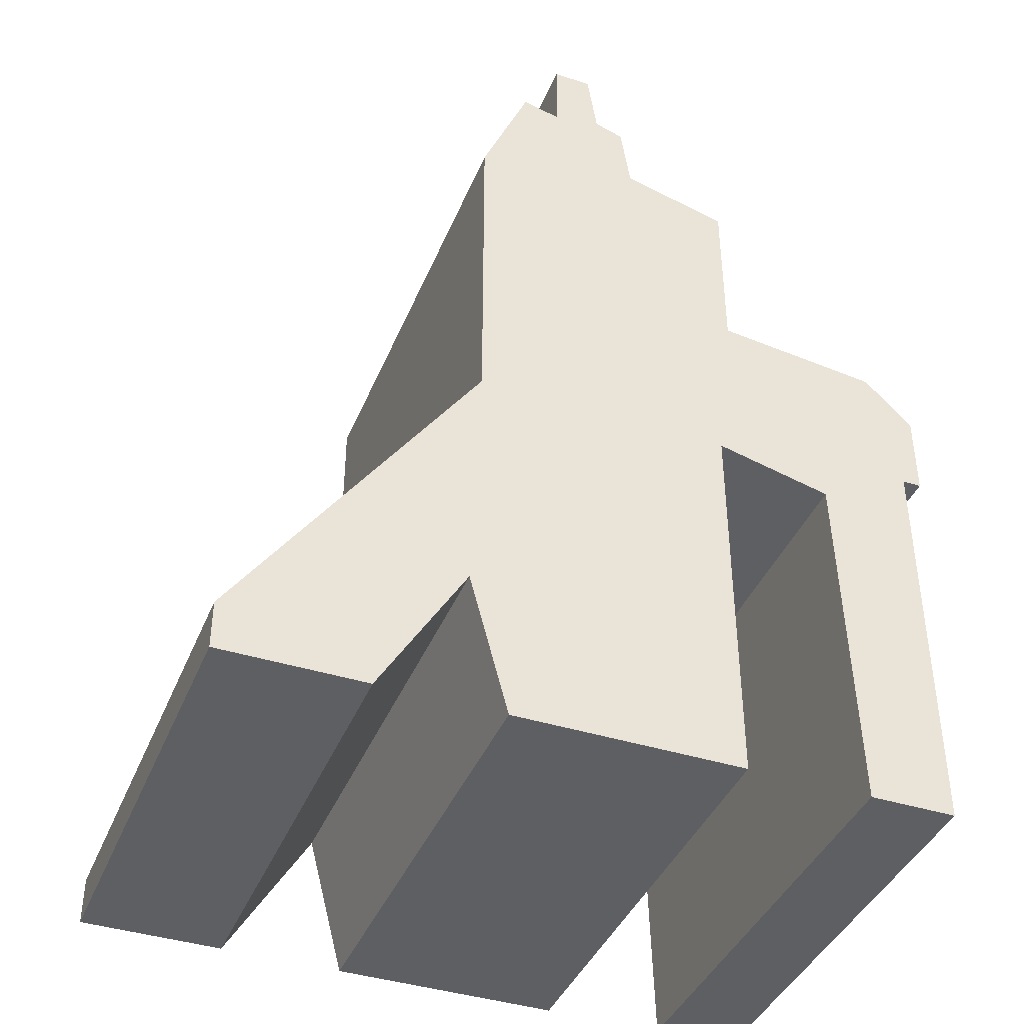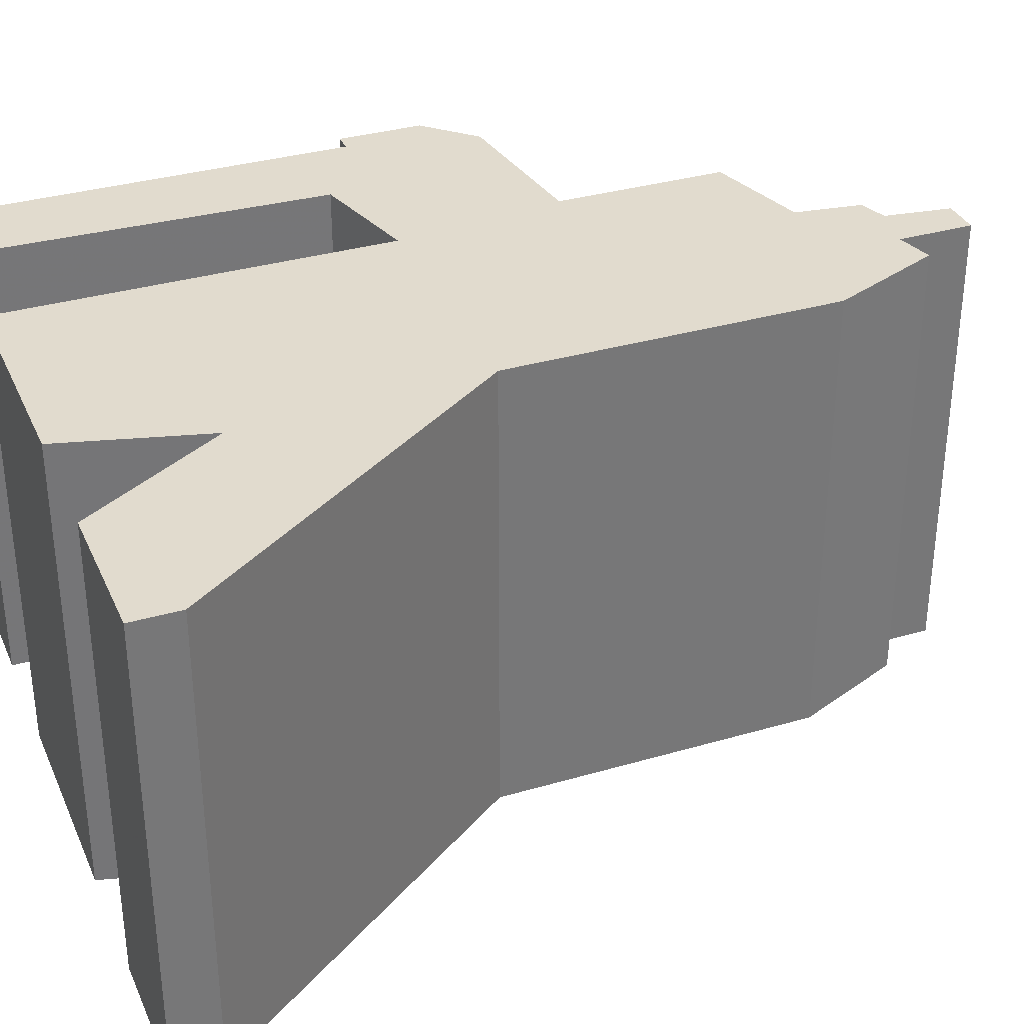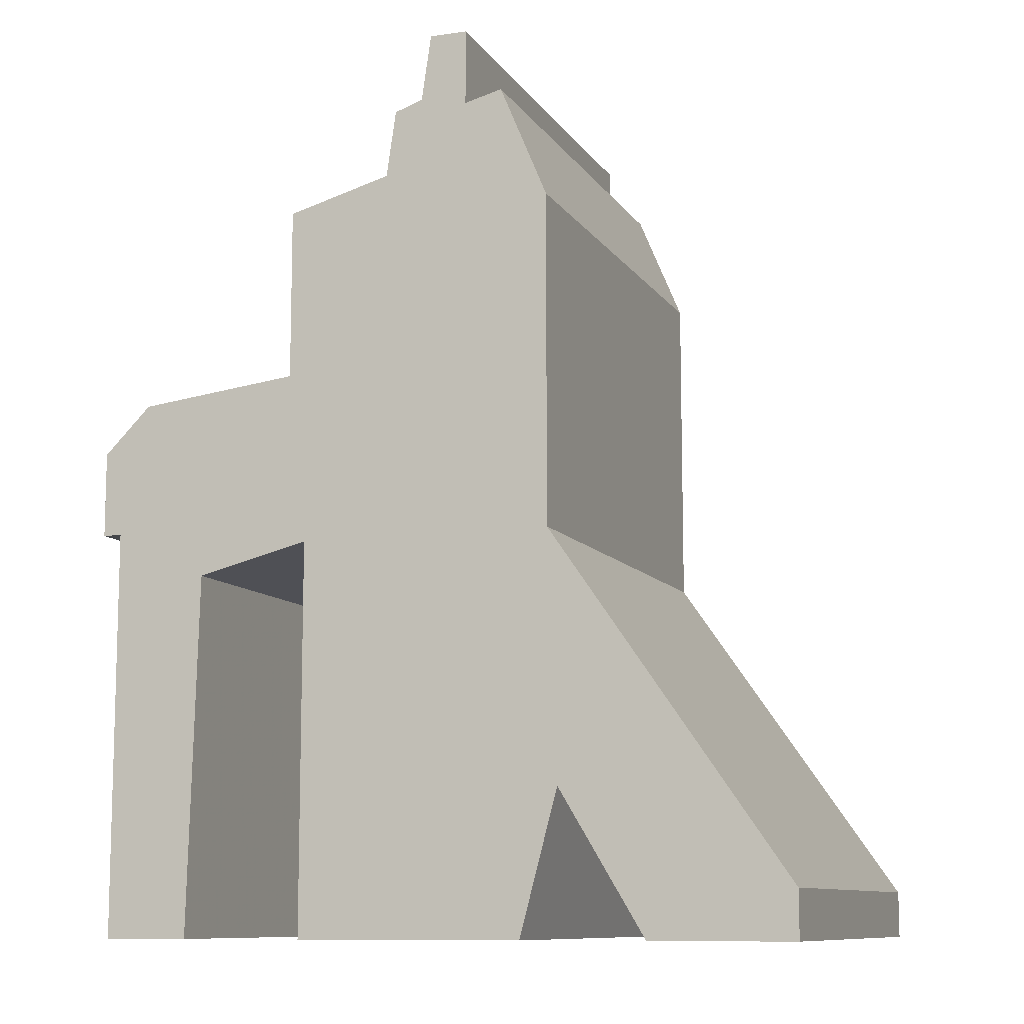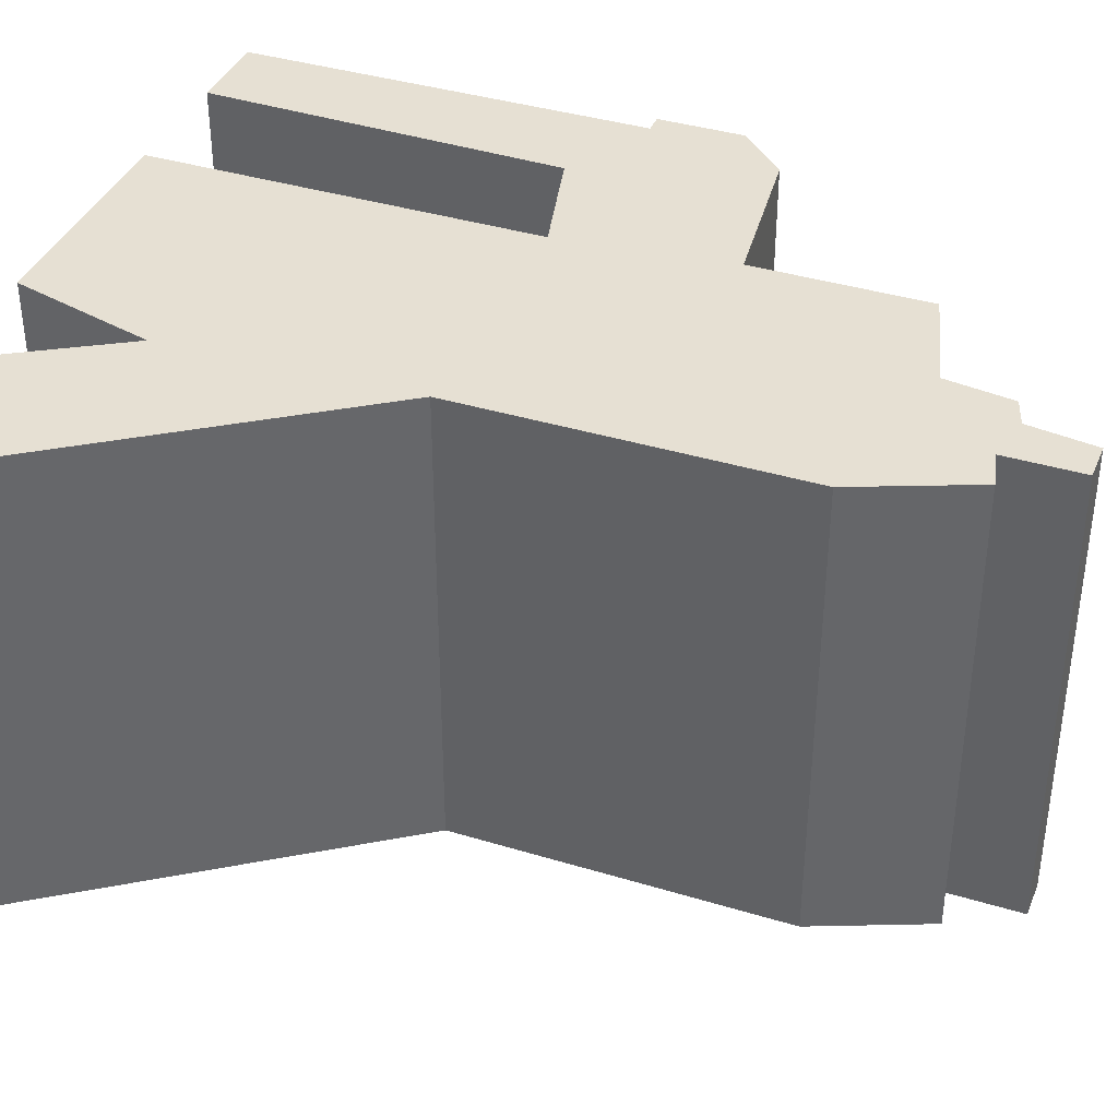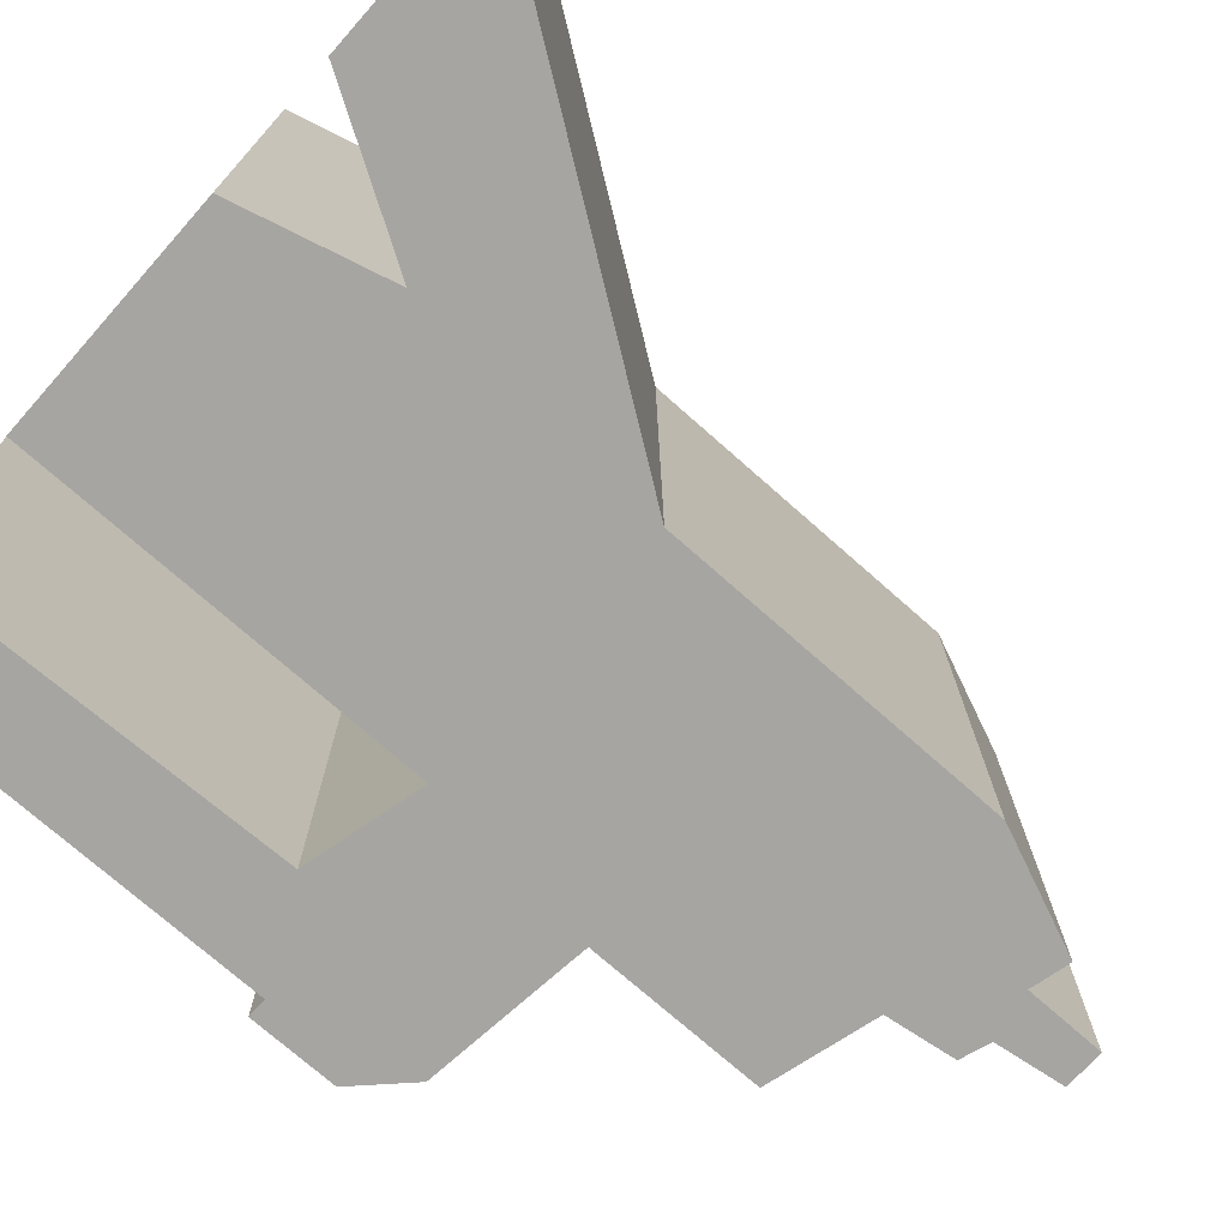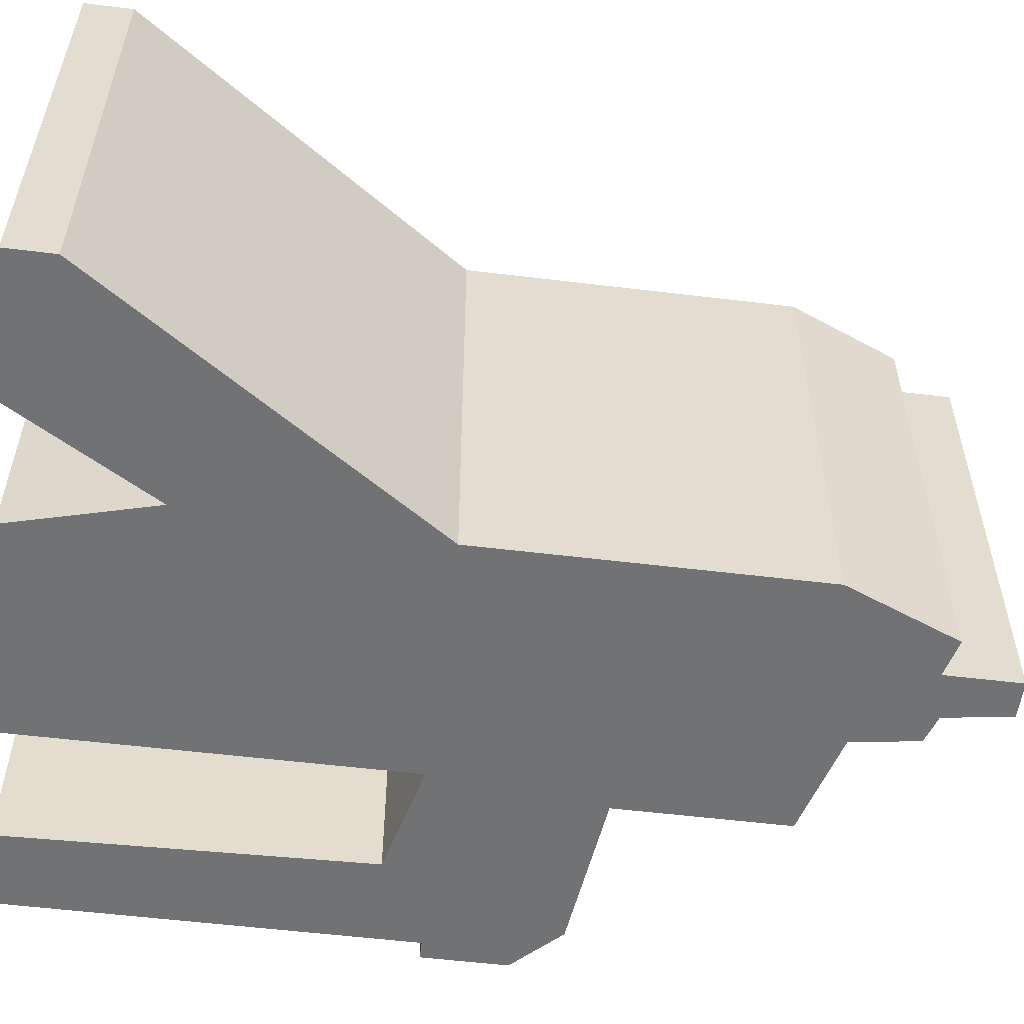
<metadata>
{"format":"obj","ext":"obj","renderer":"f3d","projection":"perspective","resolution":1024,"background":"white","views":[{"elev":-40.8,"azim":158.8,"up":"+Y"},{"elev":33.8,"azim":68.3,"up":"+Z"},{"elev":-10.2,"azim":20.3,"up":"+Y"},{"elev":38.3,"azim":111.1,"up":"+Z"},{"elev":-73.7,"azim":48.5,"up":"+Z"},{"elev":-55.4,"azim":82.7,"up":"+Z"}]}
</metadata>
<code>
g sbg_greathole_df_building07_h
v -0.01 0.88 0
v -0.04 0.87 0
v -0.05 0.8 0
v -0.16 0.77 0
v -0.16 0.59 0
v -0.33 0.57 0
v -0.38 0.52 0
v -0.38 0.43 0
v -0.36 0.43 0
v -0.36 0 0
v -0.27 0 0
v -0.26 0.38 0
v -0.14 0.41 0
v -0.14 0 0
v 0.1 0 0
v 0.14 0.15 0
v 0.23 0 0
v 0.38 0 0
v 0.38 0.05 0
v 0.13 0.41 0
v 0.13 0.76 0
v 0.08 0.88 0
v 0.04 0.87 0
v 0.04 0.95 0
v -0 0.95 0
v -0.01 0.88 0.5
v -0.04 0.87 0.5
v -0.05 0.8 0.5
v -0.16 0.77 0.5
v -0.16 0.59 0.5
v -0.33 0.57 0.5
v -0.38 0.52 0.5
v -0.38 0.43 0.5
v -0.36 0.43 0.5
v -0.36 0 0.5
v -0.27 0 0.5
v -0.26 0.38 0.5
v -0.14 0.41 0.5
v -0.14 0 0.5
v 0.1 0 0.5
v 0.14 0.15 0.5
v 0.23 0 0.5
v 0.38 0 0.5
v 0.38 0.05 0.5
v 0.13 0.41 0.5
v 0.13 0.76 0.5
v 0.08 0.88 0.5
v 0.04 0.87 0.5
v 0.04 0.95 0.5
v -0 0.95 0.5
g sbg_greathole_df_building07_h_0
f 25 24 1
f 23 22 21
f 23 21 3
f 24 23 1
f 20 19 16
f 19 18 17
f 19 17 16
f 1 23 3
f 13 20 16
f 14 13 16
f 12 11 10
f 12 10 9
f 9 7 6
f 9 8 7
f 12 9 6
f 12 6 5
f 13 12 5
f 13 5 20
f 21 20 5
f 4 3 5
f 3 21 5
f 2 1 3
f 15 14 16
f 25 49 24
f 49 25 50
f 1 50 25
f 50 1 26
f 22 46 21
f 46 22 47
f 23 47 22
f 47 23 48
f 24 48 23
f 48 24 49
f 20 44 19
f 44 20 45
f 18 42 17
f 42 18 43
f 19 43 18
f 43 19 44
f 17 41 16
f 41 17 42
f 14 38 13
f 38 14 39
f 11 35 10
f 35 11 36
f 12 36 11
f 36 12 37
f 10 34 9
f 34 10 35
f 7 31 6
f 31 7 32
f 8 32 7
f 32 8 33
f 9 33 8
f 33 9 34
f 6 30 5
f 30 6 31
f 13 37 12
f 37 13 38
f 21 45 20
f 45 21 46
f 4 28 3
f 28 4 29
f 5 29 4
f 29 5 30
f 2 26 1
f 26 2 27
f 3 27 2
f 27 3 28
f 15 39 14
f 39 15 40
f 16 40 15
f 40 16 41
f 26 49 50
f 46 47 48
f 28 46 48
f 26 48 49
f 41 44 45
f 42 43 44
f 41 42 44
f 28 48 26
f 41 45 38
f 41 38 39
f 35 36 37
f 34 35 37
f 31 32 34
f 32 33 34
f 31 34 37
f 30 31 37
f 30 37 38
f 45 30 38
f 30 45 46
f 30 28 29
f 30 46 28
f 28 26 27
f 41 39 40

</code>
